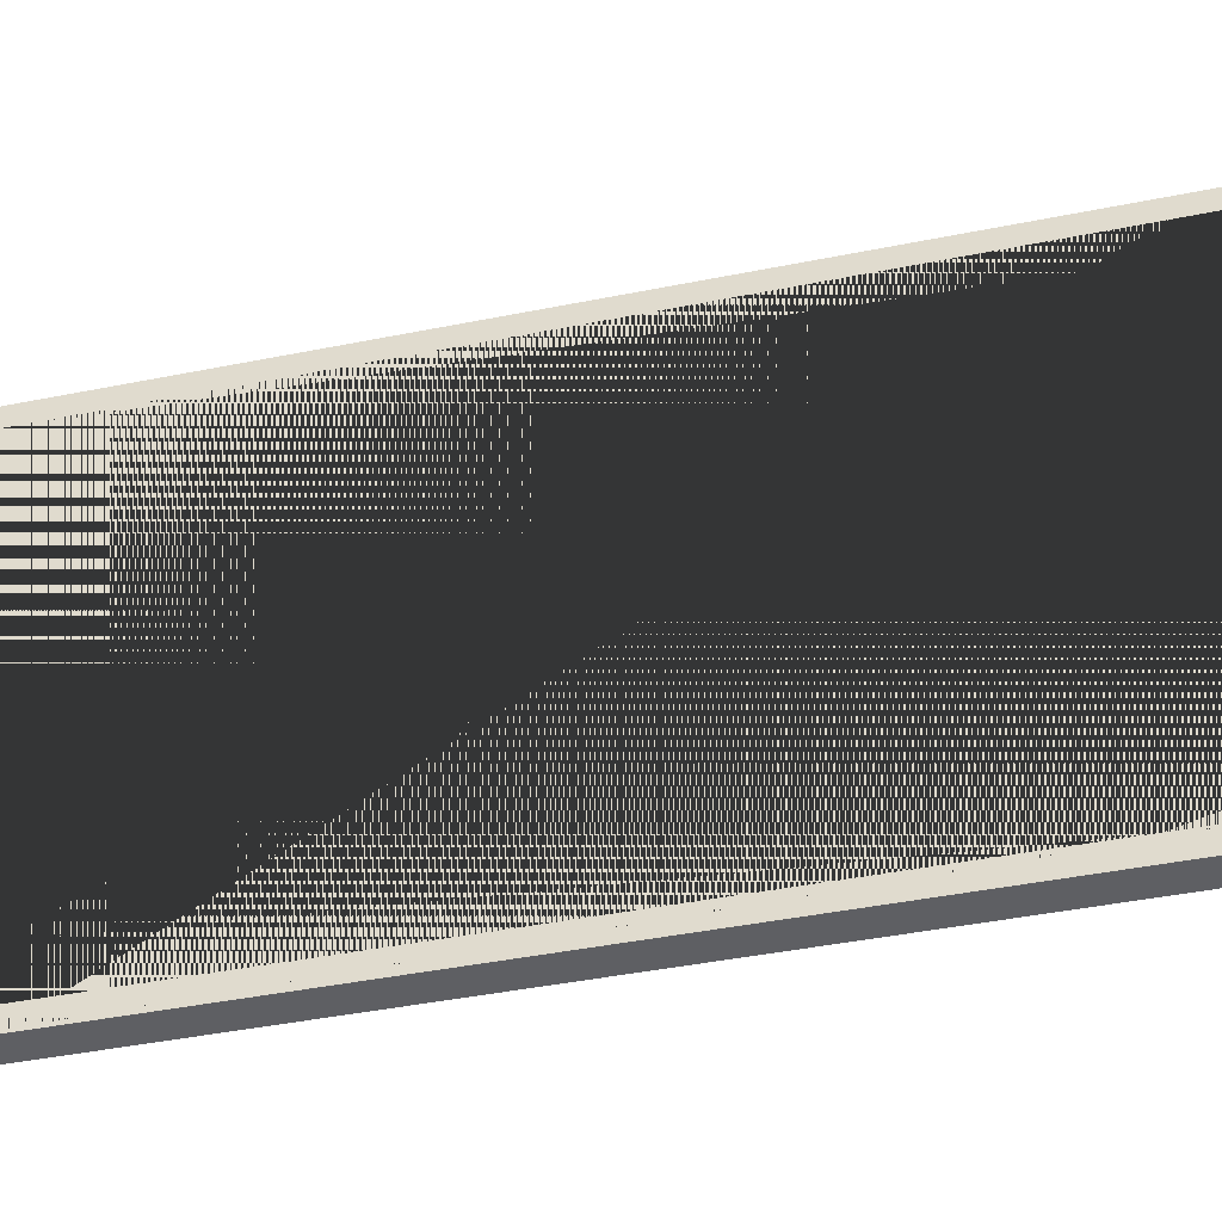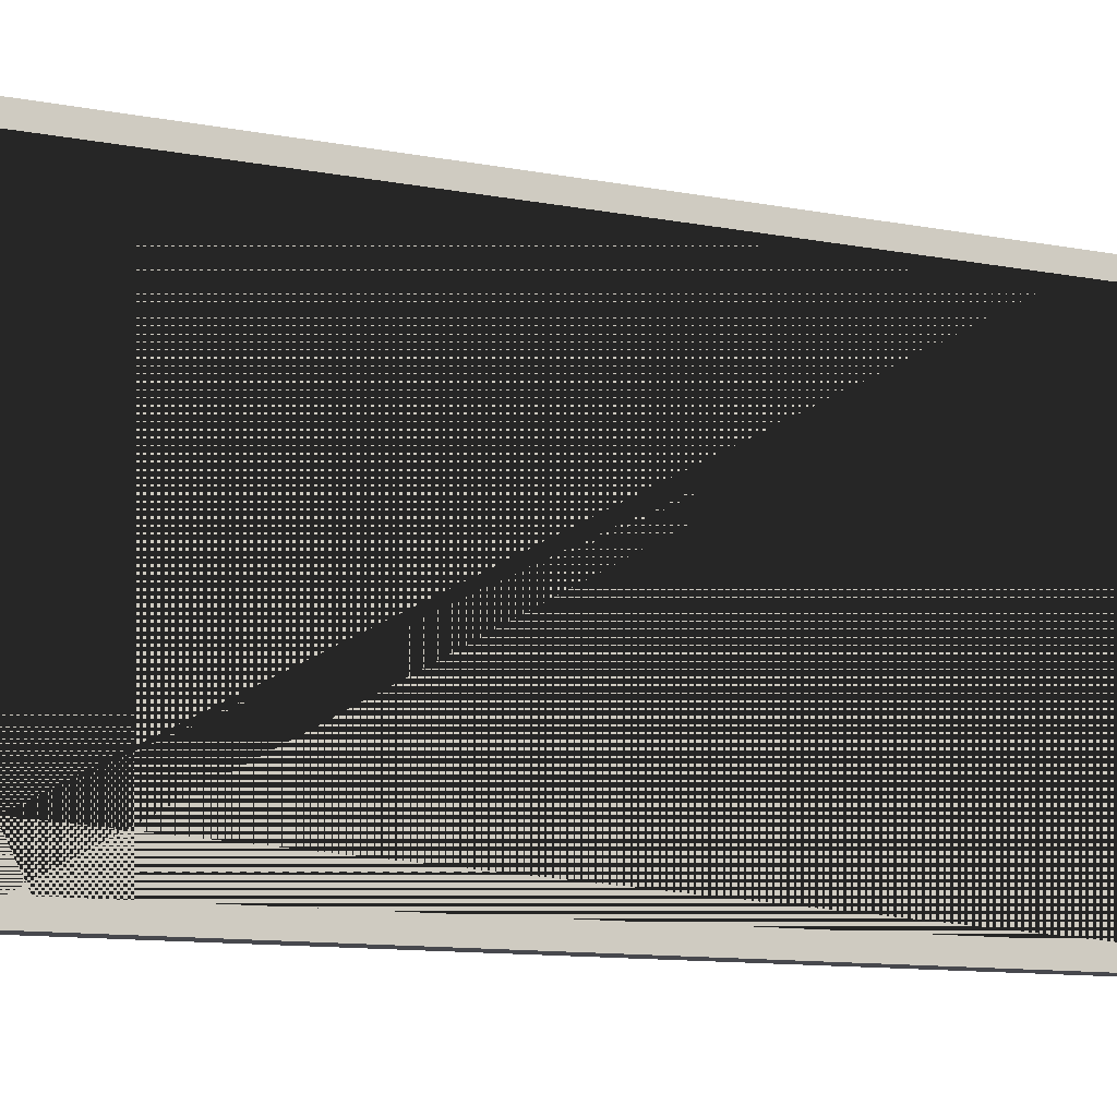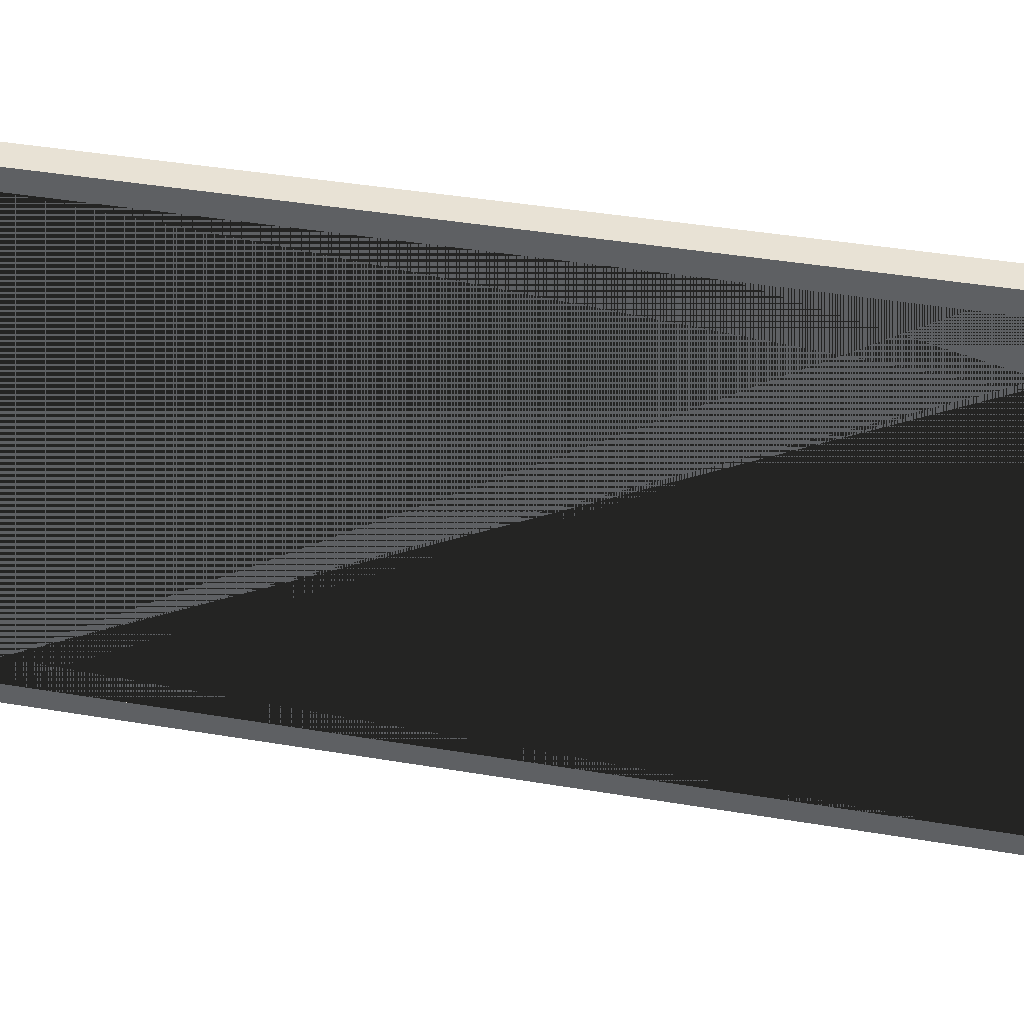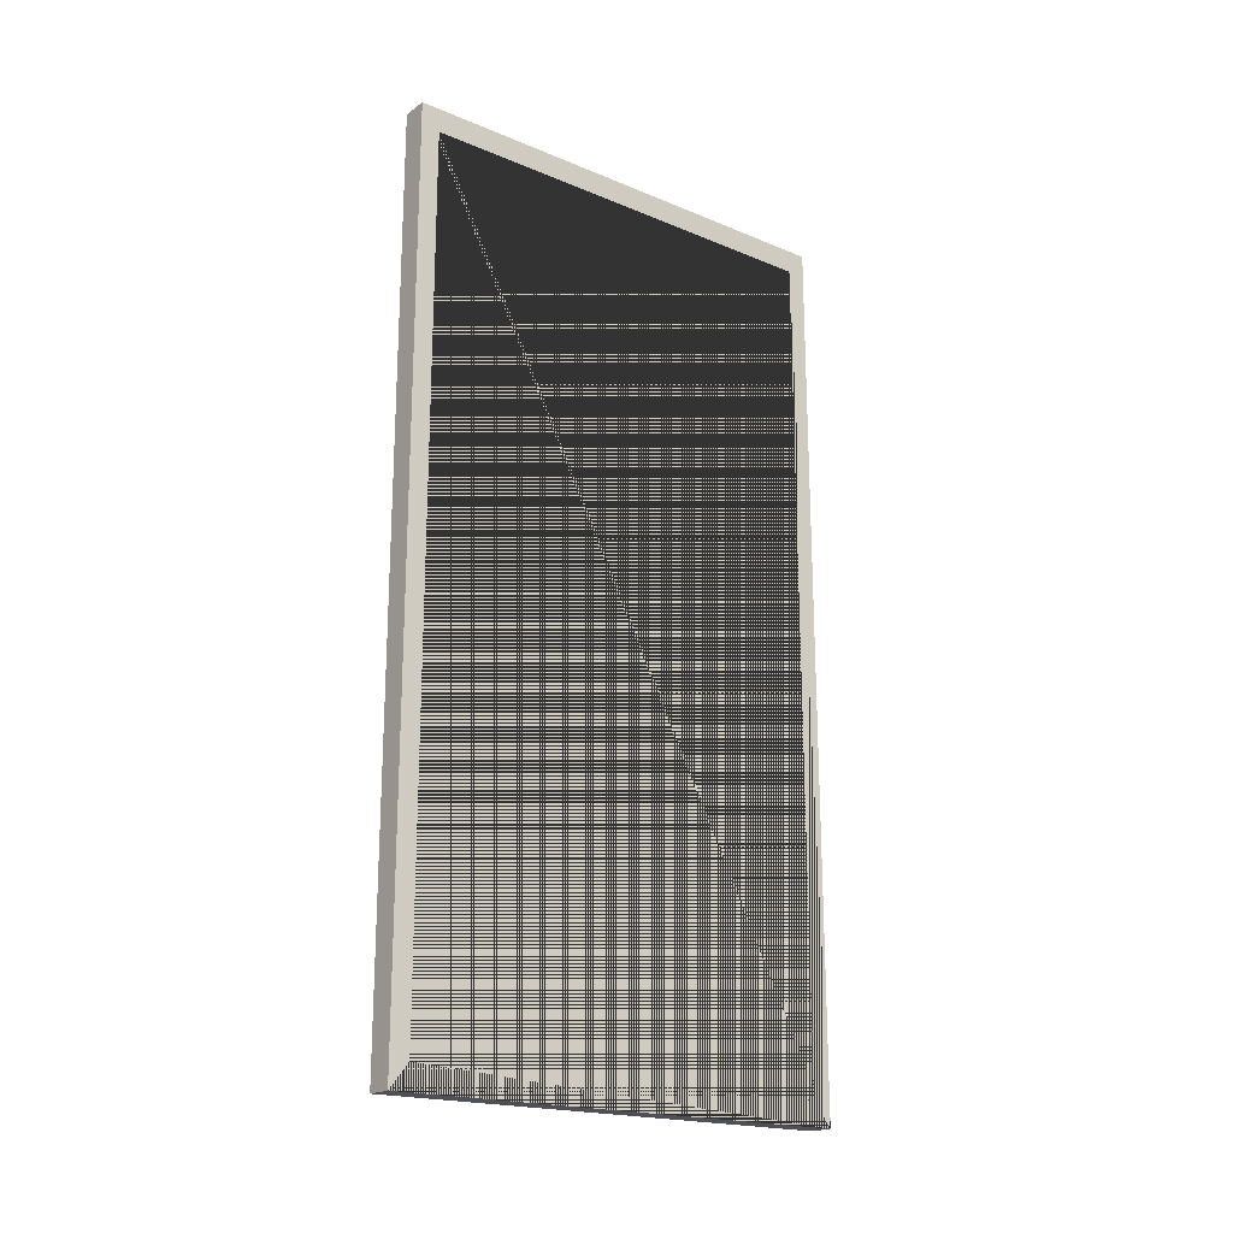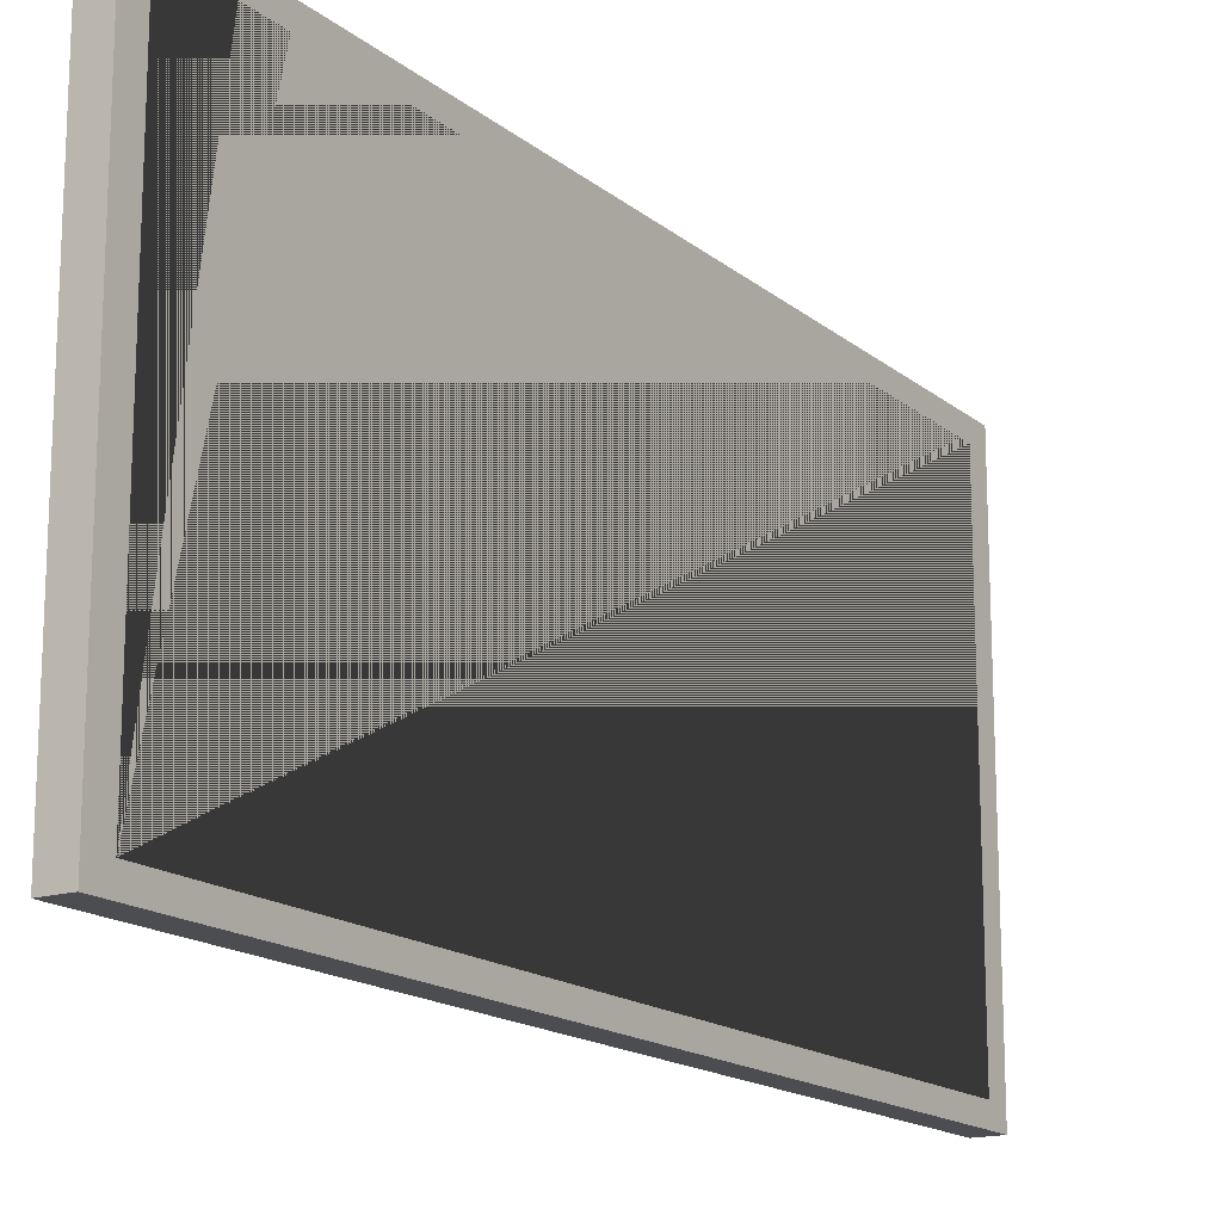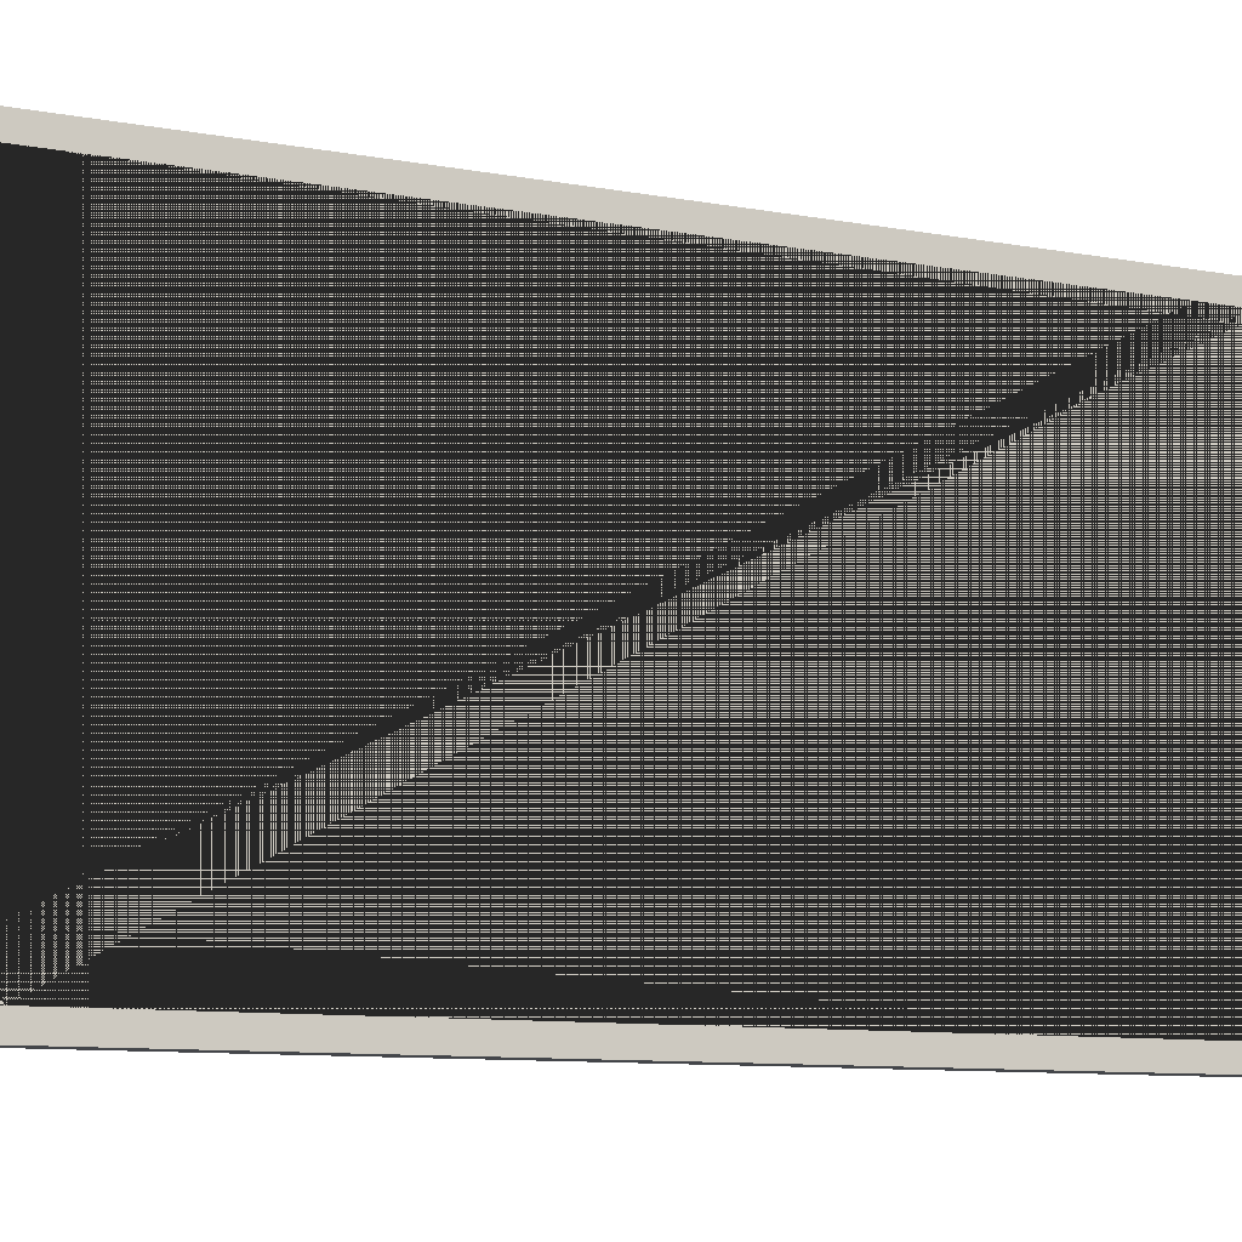
<metadata>
{"format":"obj","ext":"obj","renderer":"f3d","projection":"perspective","resolution":1024,"background":"white","views":[{"elev":-41.7,"azim":-76.2,"up":"+Y"},{"elev":-11.8,"azim":66.1,"up":"+Y"},{"elev":40.8,"azim":101.7,"up":"+Y"},{"elev":-19.3,"azim":-127.9,"up":"+Z"},{"elev":-16.2,"azim":32.3,"up":"+Y"},{"elev":-9.8,"azim":64.5,"up":"+Y"}]}
</metadata>
<code>
o Cube.001
v 0.25 1.97 -3.72
v 0.25 -1.97 -3.72
v 0.25 1.97 3.72
v 0.25 -1.97 3.72
v 0.03 1.97 -3.72
v 0.03 -1.97 -3.72
v 0.03 1.97 3.72
v 0.03 -1.97 3.72
v 0.03 -1.81 3.52
v 0.03 1.81 3.52
v 0.03 -1.81 -3.52
v 0.03 1.81 -3.52
v 0.25 -1.81 -3.52
v 0.25 1.81 -3.52
v 0.25 -1.81 3.52
v 0.25 1.81 3.52
f 1 5 7 3
f 4 3 7 8
f 5 6 11 12
f 6 8 7 5 12 10 9 11
f 6 2 4 8
f 15 4 2 1 3 16 14 13
f 3 4 15 16
f 6 5 1 2
f 10 12 14 16
f 15 9 10 16
f 13 11 9 15
f 12 11 13 14

</code>
